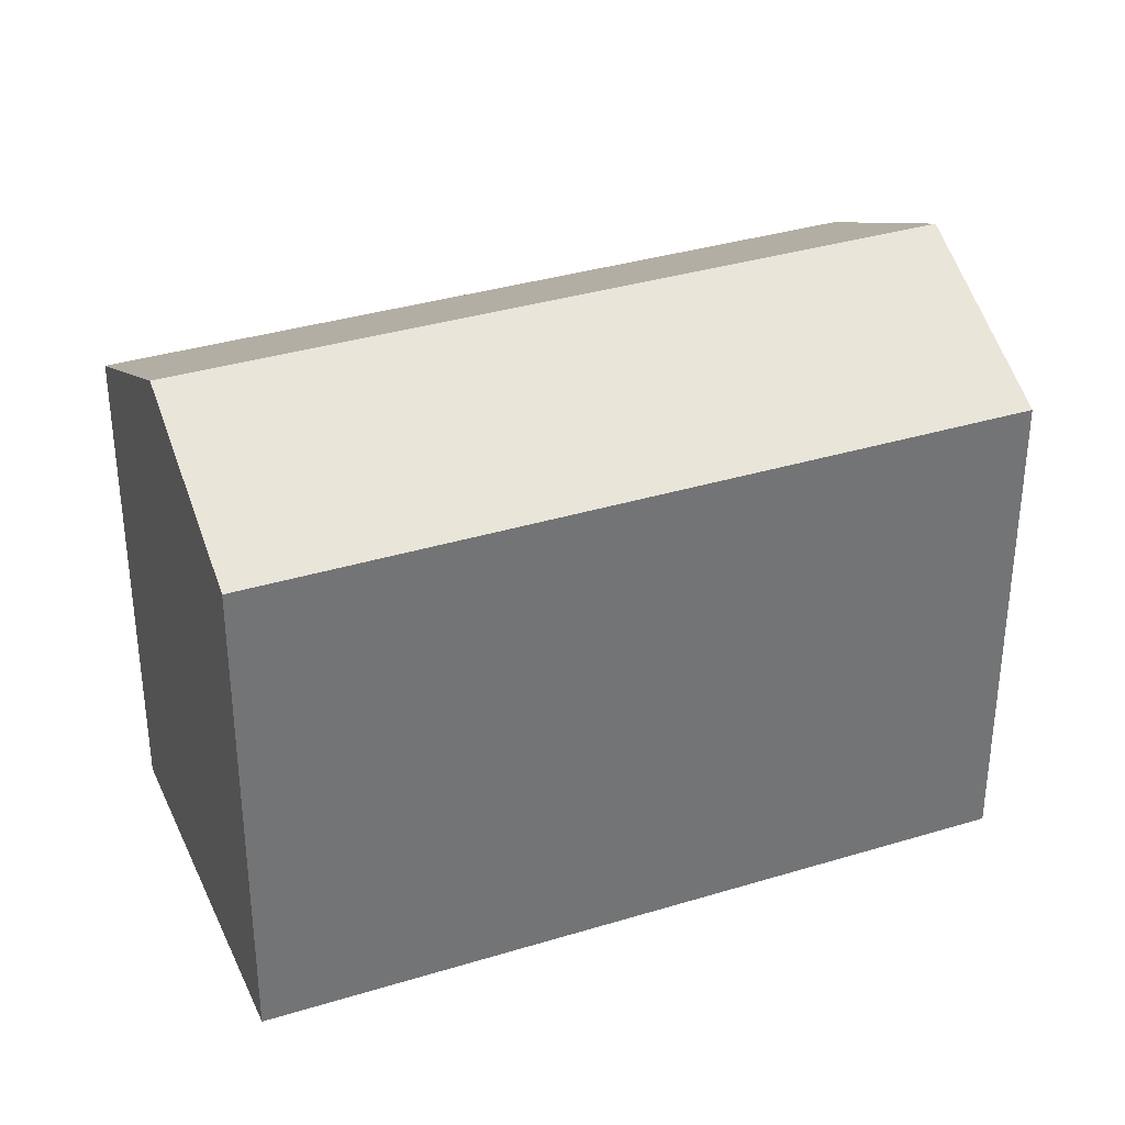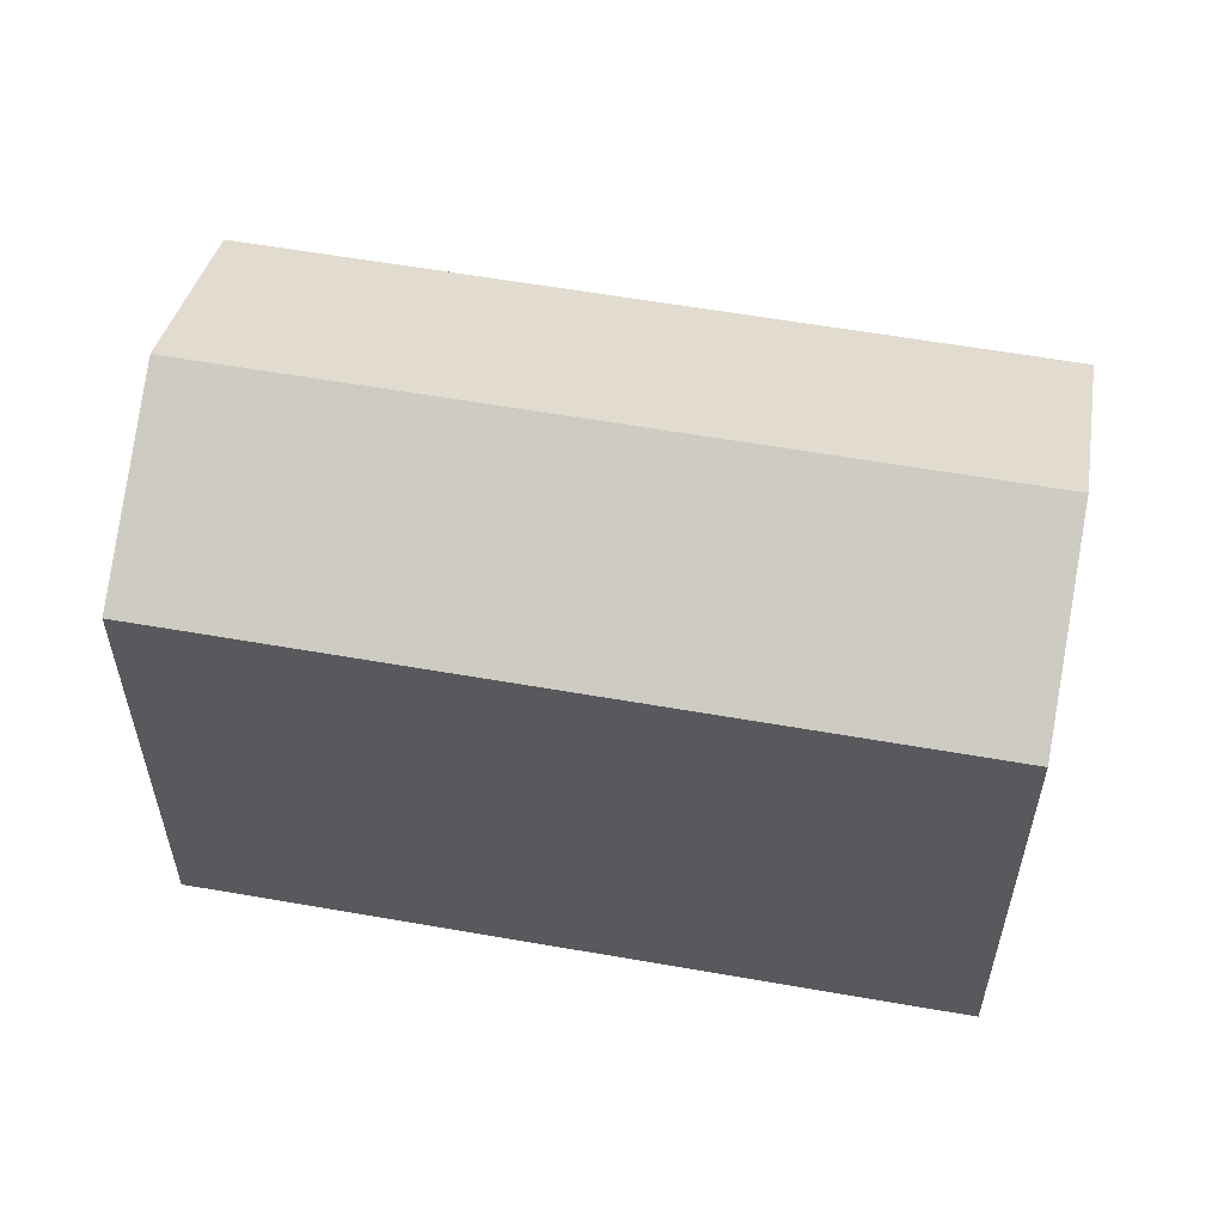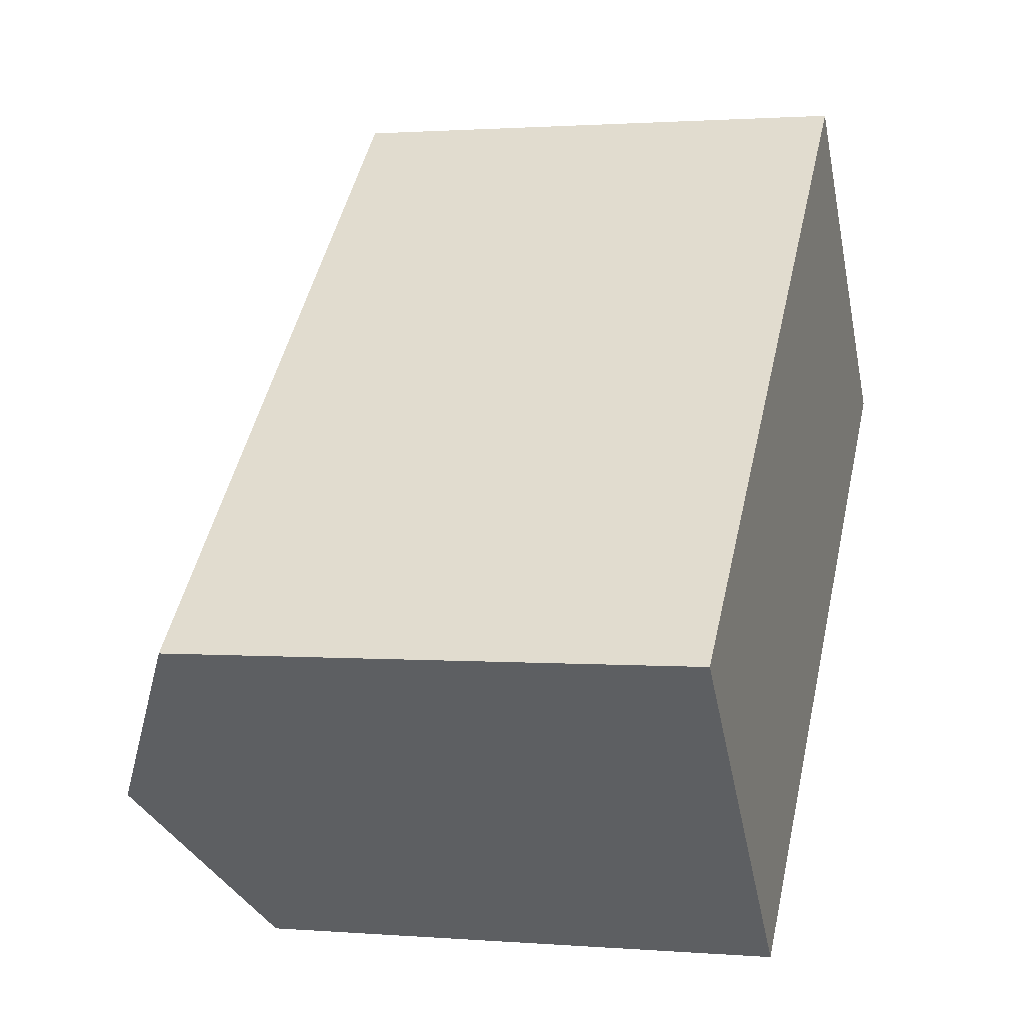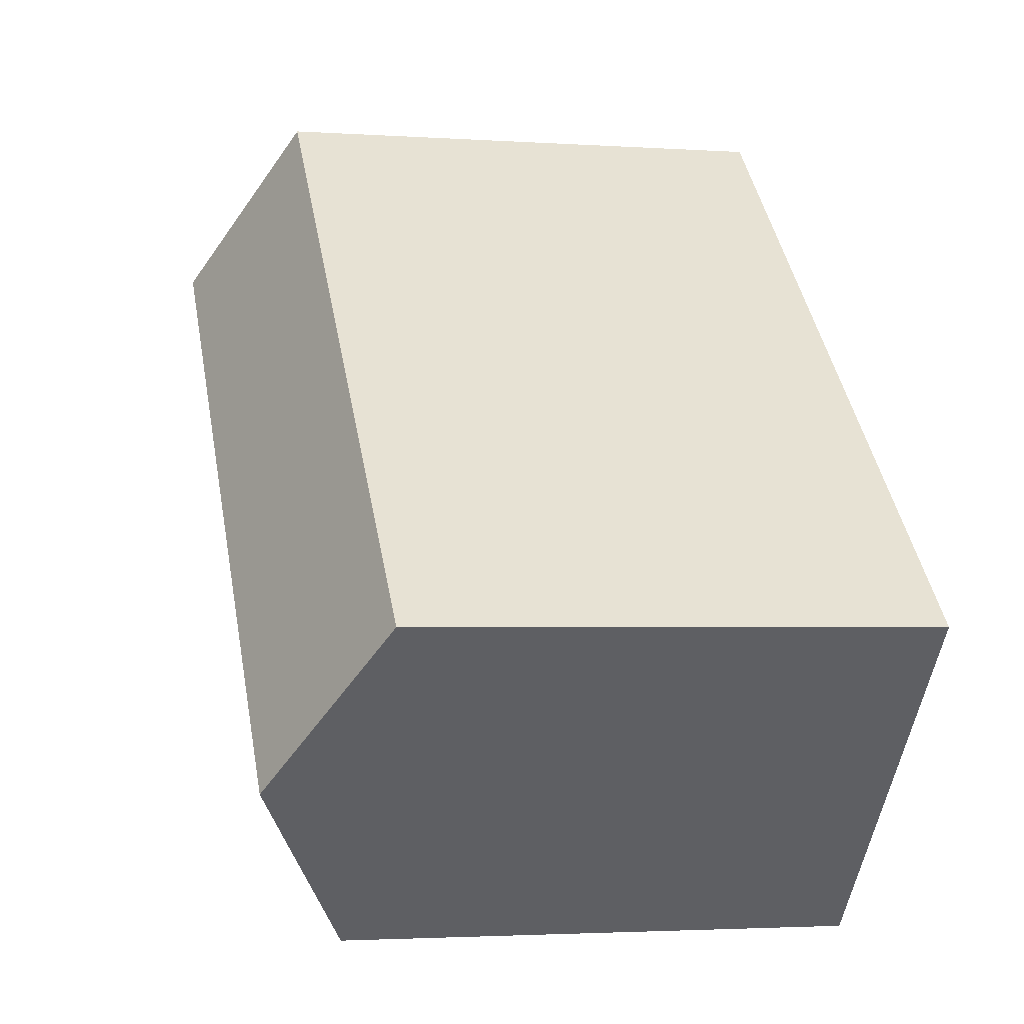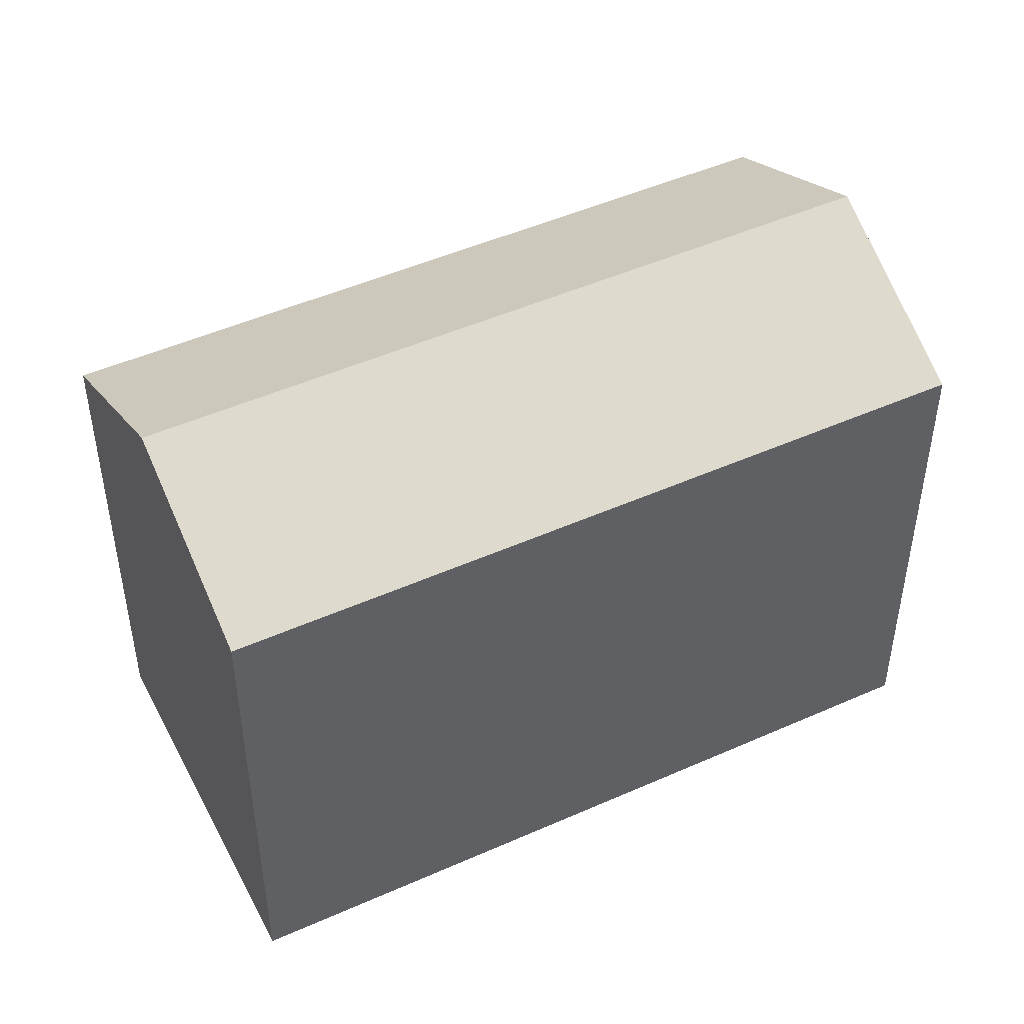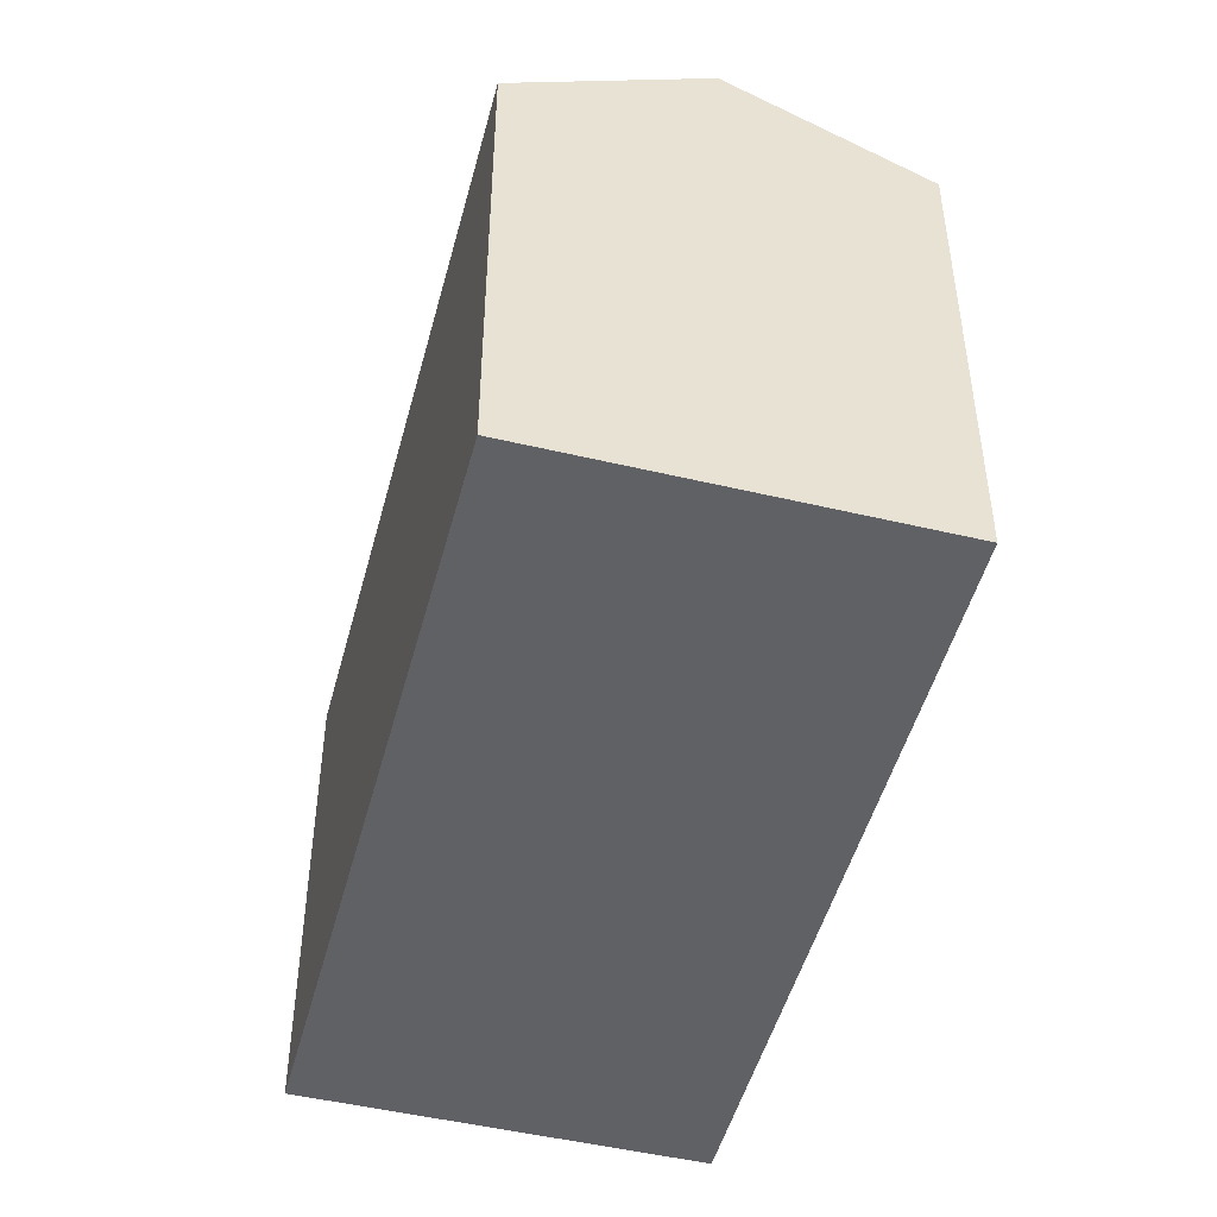
<metadata>
{"format":"obj","ext":"obj","renderer":"f3d","projection":"perspective","resolution":1024,"background":"white","views":[{"elev":35.1,"azim":114.9,"up":"+Y"},{"elev":58.6,"azim":-32.7,"up":"+Y"},{"elev":1.3,"azim":-73.4,"up":"+Z"},{"elev":-2.6,"azim":-103.5,"up":"+Z"},{"elev":48.0,"azim":-69.5,"up":"+Y"},{"elev":-48.9,"azim":-147.7,"up":"+Y"}]}
</metadata>
<code>
v  7.294 13.47 -7.841
v  12.42 13.4 -3.243
v  7.381 13.41 -7.935
v  3.691 15.98 -3.968
v  19.01 15.98 10.3
v  14.03 13.41 -1.738
v  14.08 13.41 -1.696
v  15.85 13.41 -0.047
v  15.87 13.41 -0.027
v  22.7 13.41 6.334
v  0 13.4 8.208e-16
v  15.31 13.41 14.26
v  7.381 4.859e-16 -7.935
v  7.294 4.801e-16 -7.841
v  0 0 0
v  3.691 2.43e-16 -3.968
v  15.31 -8.734e-16 14.26
v  19.01 -6.306e-16 10.3
v  22.7 -3.878e-16 6.334
v  15.87 1.653e-18 -0.027
v  15.85 2.878e-18 -0.047
v  14.08 1.039e-16 -1.696
v  14.03 1.064e-16 -1.738
v  12.42 1.986e-16 -3.243
g defaultobject
f 1 2 3
f 2 1 4
f 2 4 5
f 2 5 6
f 6 5 7
f 7 5 8
f 8 5 9
f 9 5 10
f 11 5 4
f 5 11 12
f 1 11 4
f 11 1 3
f 11 3 13
f 11 13 14
f 11 14 15
f 15 14 16
f 11 17 12
f 17 11 15
f 12 10 5
f 10 12 17
f 10 17 18
f 10 18 19
f 19 9 10
f 9 19 8
f 8 19 7
f 7 19 6
f 6 19 2
f 2 19 3
f 3 19 20
f 3 20 13
f 13 20 21
f 13 21 22
f 13 22 23
f 13 23 24
f 15 18 17
f 18 15 19
f 19 15 20
f 20 15 21
f 21 15 22
f 22 15 23
f 23 15 24
f 24 15 14
f 24 14 13
f 14 15 16

</code>
